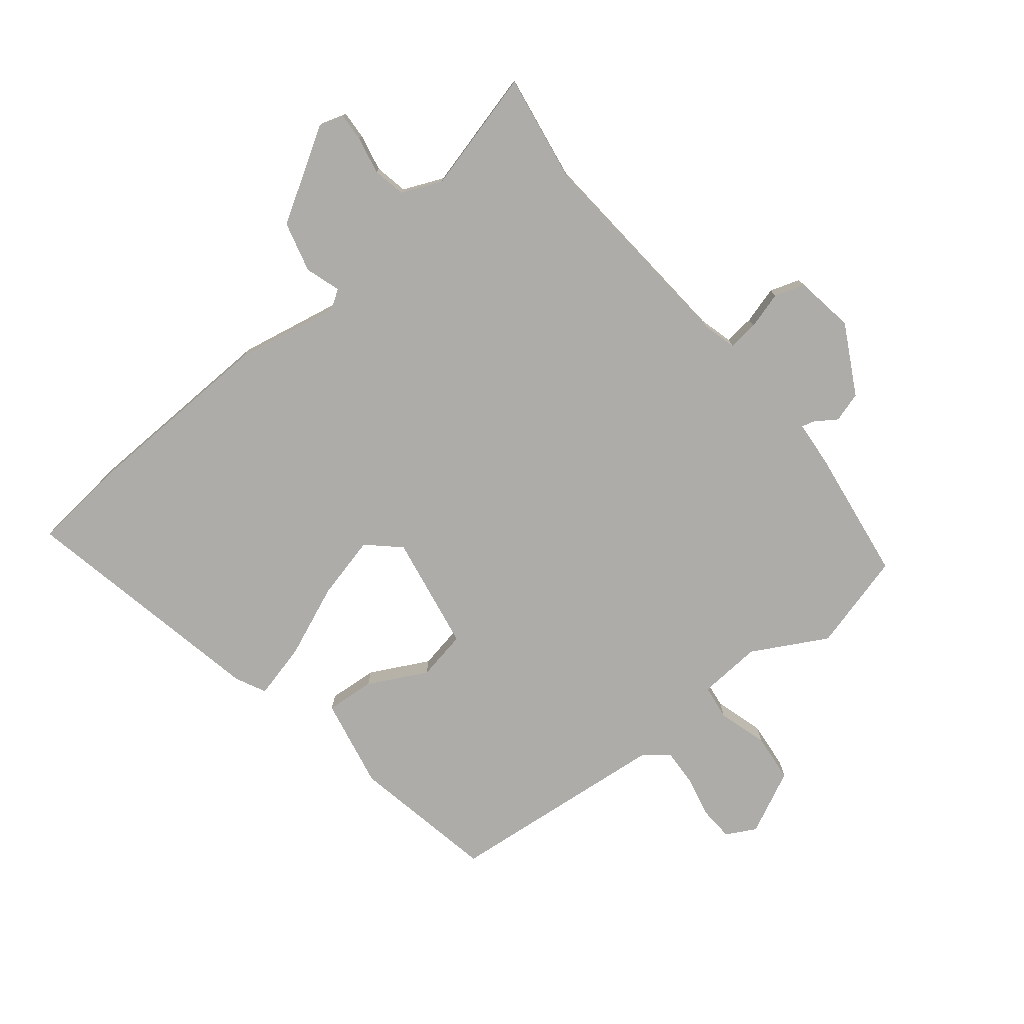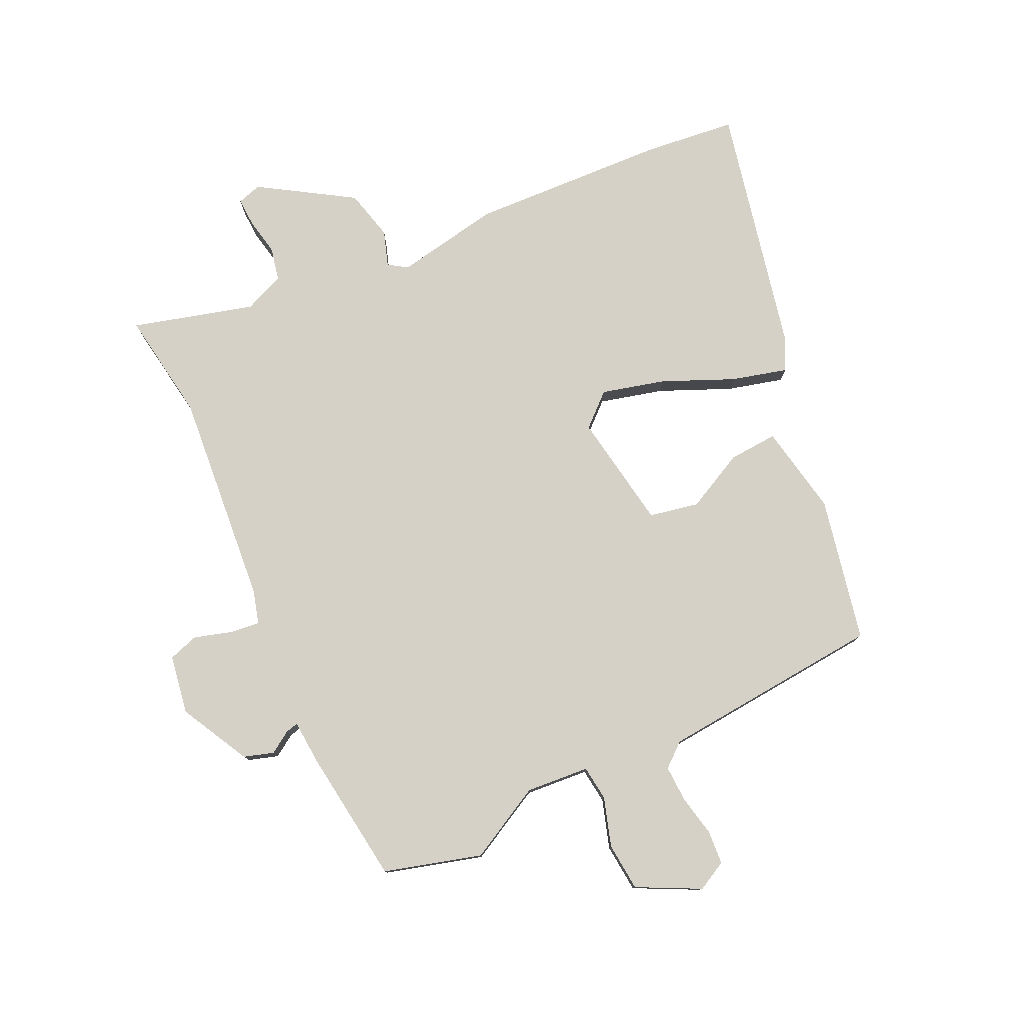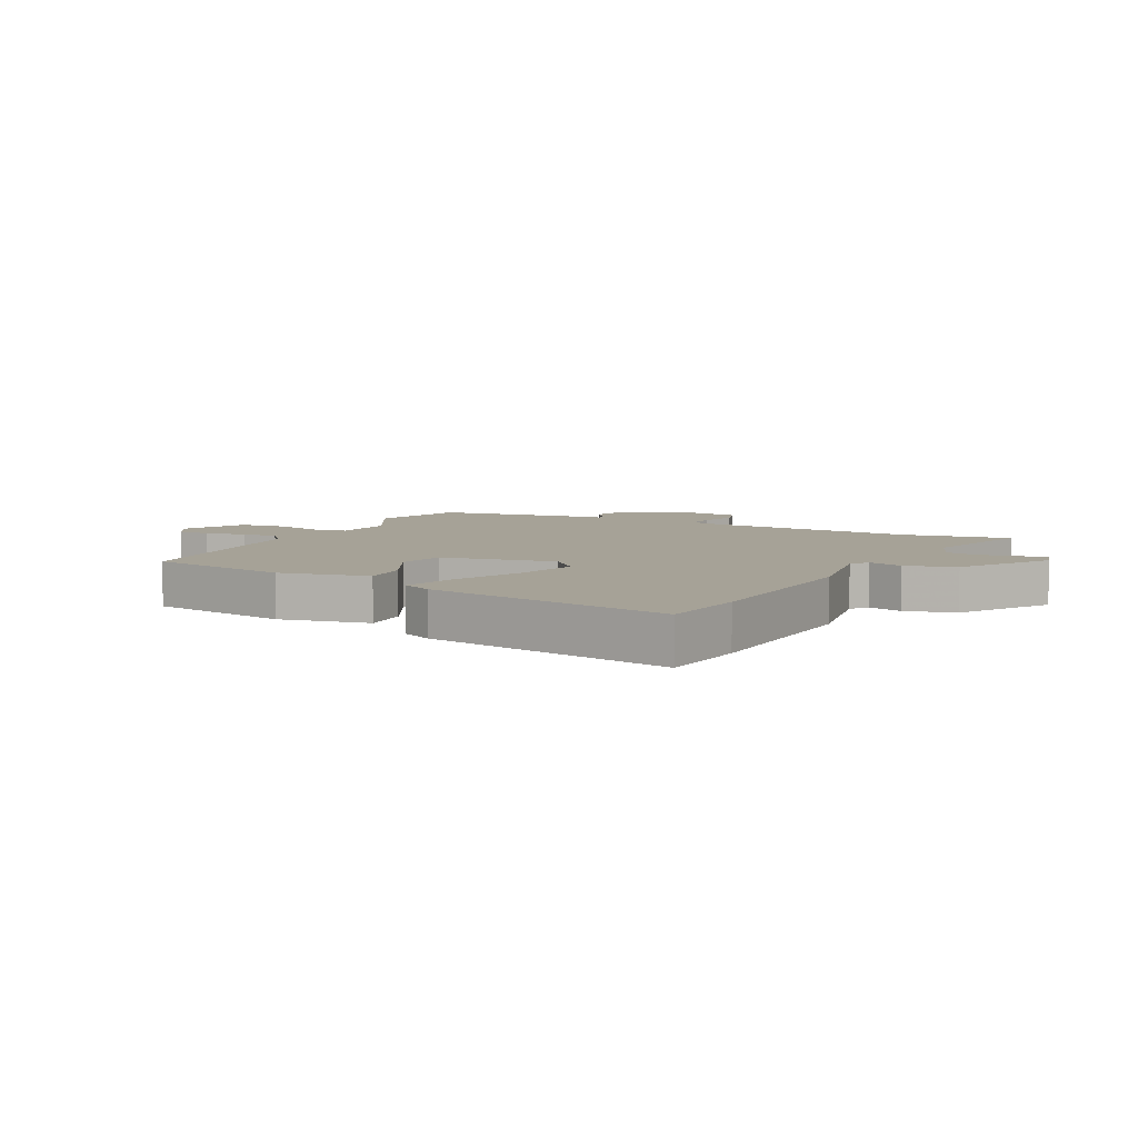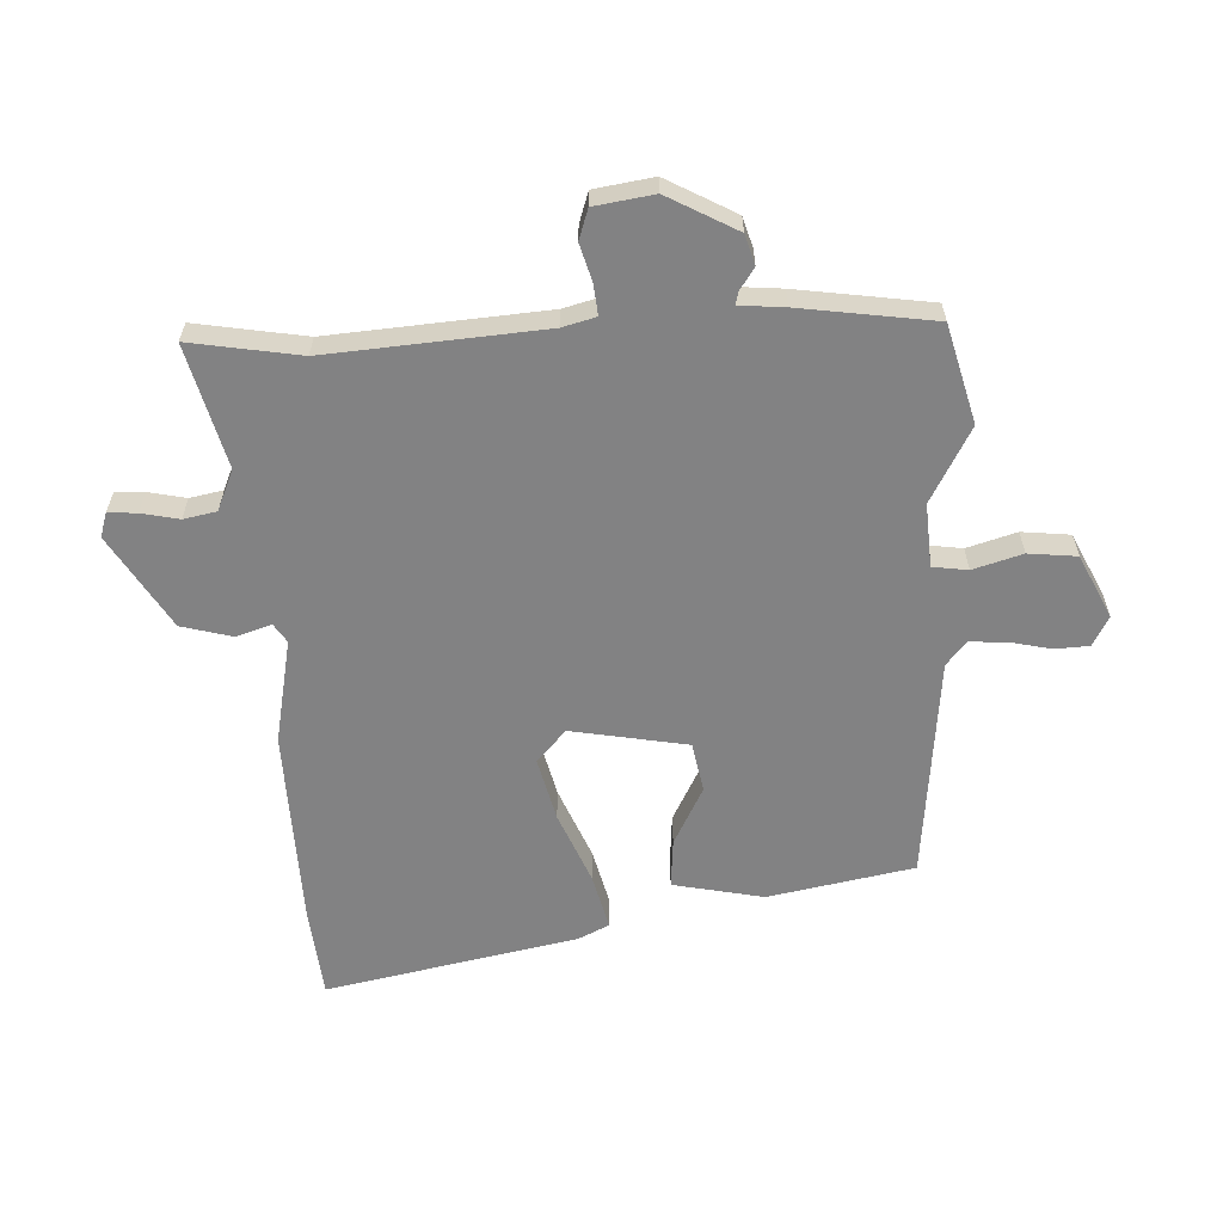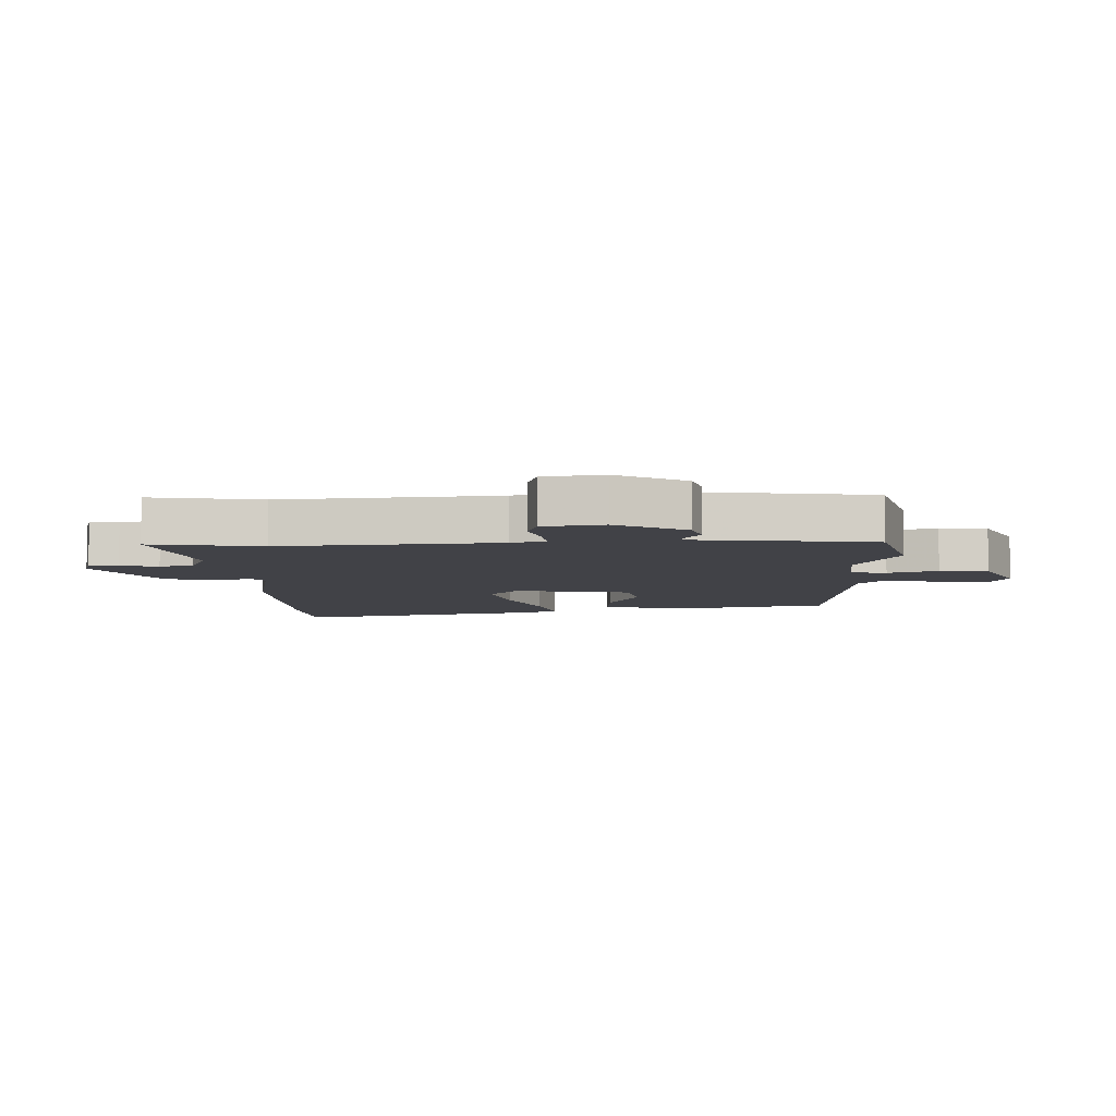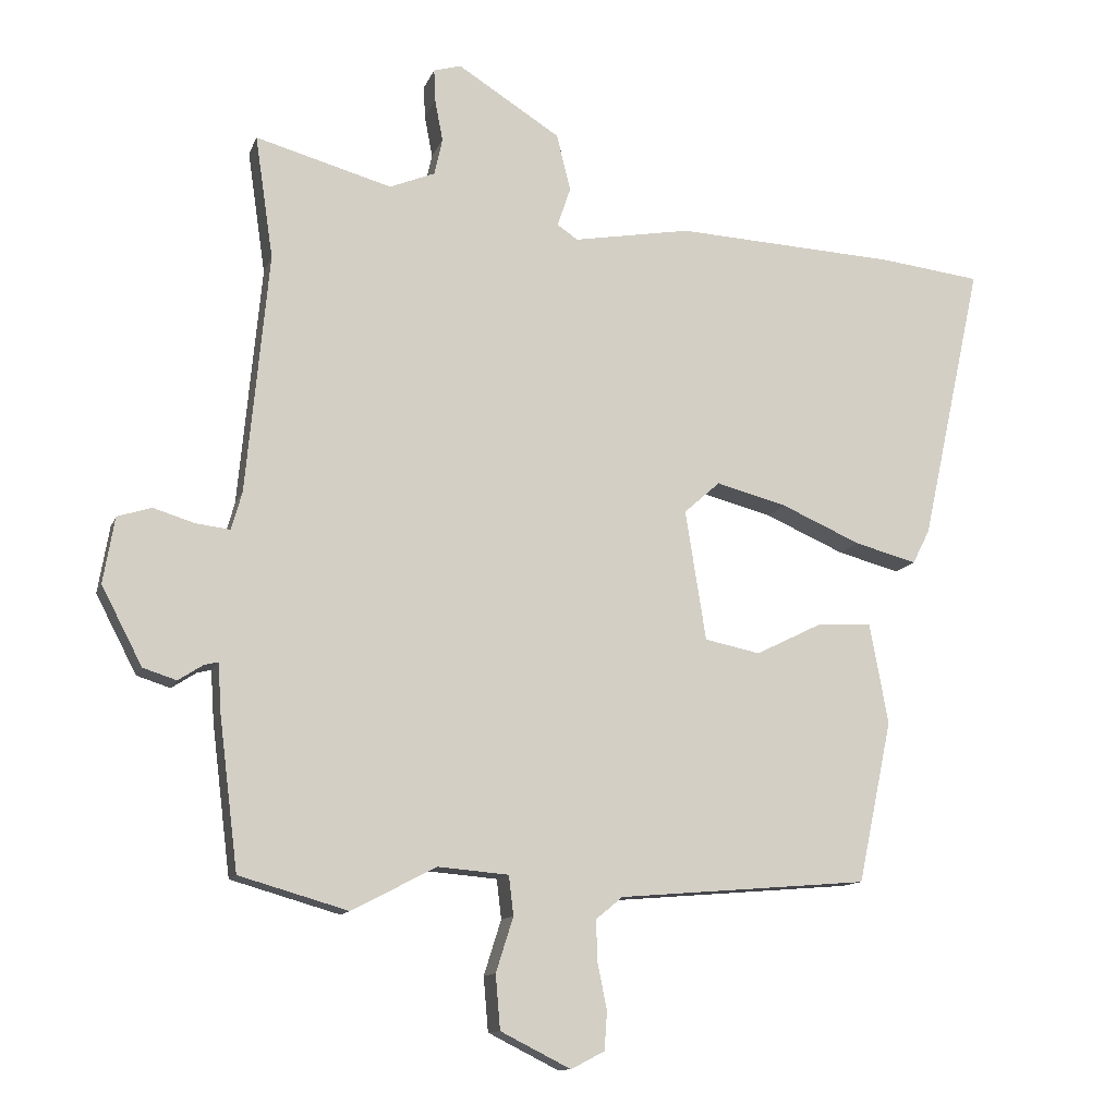
<metadata>
{"format":"obj","ext":"obj","renderer":"f3d","projection":"perspective","resolution":1024,"background":"white","views":[{"elev":-76.8,"azim":37.9,"up":"+Y"},{"elev":78.7,"azim":154.6,"up":"+Y"},{"elev":6.5,"azim":-63.7,"up":"+Y"},{"elev":-60.8,"azim":91.5,"up":"+Y"},{"elev":-6.8,"azim":91.2,"up":"+Y"},{"elev":-12.1,"azim":164.2,"up":"+Z"}]}
</metadata>
<code>
v -0.642 0.07 0.483
v -0.49 0.07 0.501
v -0.158 0.07 0.518
v 0.018 0.07 0.487
v 0.049 0.07 0.508
v 0.029 0.07 0.567
v 0.05 0.07 0.652
v 0.204 0.07 0.749
v 0.245 0.07 0.737
v 0.243 0.07 0.689
v 0.231 0.07 0.626
v 0.243 0.07 0.571
v 0.311 0.07 0.543
v 0.515 0.07 0.6
v 0.488 0.07 0.416
v 0.522 0.07 0.056
v 0.538 0.07 0
v 0.589 0.07 0.006
v 0.651 0.07 0.025
v 0.702 0.07 0.009
v 0.719 0.07 -0.09
v 0.658 0.07 -0.207
v 0.608 0.07 -0.223
v 0.571 0.07 -0.199
v 0.55 0.07 -0.194
v 0.545 0.07 -0.27
v 0.517 0.07 -0.495
v 0.354 0.07 -0.542
v 0.228 0.07 -0.476
v 0.122 0.07 -0.485
v 0.115 0.07 -0.544
v 0.141 0.07 -0.626
v 0.134 0.07 -0.707
v 0.029 0.07 -0.76
v -0.021 0.07 -0.734
v -0.025 0.07 -0.677
v -0.011 0.07 -0.607
v -0.009 0.07 -0.546
v -0.049 0.07 -0.513
v -0.424 0.07 -0.482
v -0.475 0.07 -0.24
v -0.447 0.07 -0.088
v -0.365 0.07 -0.093
v -0.266 0.07 -0.142
v -0.183 0.07 -0.125
v -0.152 0.07 0.07
v -0.206 0.07 0.118
v -0.312 0.07 0.09
v -0.431 0.07 0.038
v -0.524 0.07 0.013
v -0.55 0.07 0.064
v -0.642 0 0.483
v -0.49 0 0.501
v -0.158 0 0.518
v 0.018 0 0.487
v 0.049 0 0.508
v 0.029 0 0.567
v 0.05 0 0.652
v 0.204 0 0.749
v 0.245 0 0.737
v 0.243 0 0.689
v 0.231 0 0.626
v 0.243 0 0.571
v 0.311 0 0.543
v 0.515 0 0.6
v 0.488 0 0.416
v 0.522 0 0.056
v 0.538 0 0
v 0.589 0 0.006
v 0.651 0 0.025
v 0.702 0 0.009
v 0.719 0 -0.09
v 0.658 0 -0.207
v 0.608 0 -0.223
v 0.571 0 -0.199
v 0.55 0 -0.194
v 0.545 0 -0.27
v 0.517 0 -0.495
v 0.354 0 -0.542
v 0.228 0 -0.476
v 0.122 0 -0.485
v 0.115 0 -0.544
v 0.141 0 -0.626
v 0.134 0 -0.707
v 0.029 0 -0.76
v -0.021 0 -0.734
v -0.025 0 -0.677
v -0.011 0 -0.607
v -0.009 0 -0.546
v -0.049 0 -0.513
v -0.424 0 -0.482
v -0.475 0 -0.24
v -0.447 0 -0.088
v -0.365 0 -0.093
v -0.266 0 -0.142
v -0.183 0 -0.125
v -0.152 0 0.07
v -0.206 0 0.118
v -0.312 0 0.09
v -0.431 0 0.038
v -0.524 0 0.013
v -0.55 0 0.064
f 2 3 4
f 1 2 4
f 51 1 4
f 50 51 4
f 49 50 4
f 48 49 4
f 47 48 4 5
f 46 47 5
f 45 46 5
f 42 43 44
f 41 42 44
f 40 41 44
f 39 40 44
f 38 39 44 45
f 35 36 37
f 34 35 37
f 33 34 37
f 32 33 37
f 31 32 37
f 30 31 37 38
f 27 28 29
f 26 27 29
f 25 26 29
f 25 29 30
f 22 23 24
f 21 22 24
f 20 21 24
f 19 20 24
f 18 19 24
f 17 18 24 25
f 38 45 5
f 30 38 5
f 25 30 5
f 17 25 5
f 16 17 5
f 9 10 11
f 8 9 11
f 7 8 11
f 6 7 11
f 5 6 11
f 5 11 12
f 5 12 13
f 16 5 13
f 15 16 13
f 13 14 15
f 55 54 53
f 55 53 52
f 55 52 102
f 55 102 101
f 55 101 100
f 55 100 99
f 56 55 99 98
f 56 98 97
f 56 97 96
f 95 94 93
f 95 93 92
f 95 92 91
f 95 91 90
f 96 95 90 89
f 88 87 86
f 88 86 85
f 88 85 84
f 88 84 83
f 88 83 82
f 89 88 82 81
f 80 79 78
f 80 78 77
f 80 77 76
f 81 80 76
f 75 74 73
f 75 73 72
f 75 72 71
f 75 71 70
f 75 70 69
f 76 75 69 68
f 56 96 89
f 56 89 81
f 56 81 76
f 56 76 68
f 56 68 67
f 62 61 60
f 62 60 59
f 62 59 58
f 62 58 57
f 62 57 56
f 63 62 56
f 64 63 56
f 64 56 67
f 64 67 66
f 66 65 64
f 1 52 53 2
f 2 53 54 3
f 3 54 55 4
f 4 55 56 5
f 5 56 57 6
f 6 57 58 7
f 7 58 59 8
f 8 59 60 9
f 9 60 61 10
f 10 61 62 11
f 11 62 63 12
f 12 63 64 13
f 13 64 65 14
f 14 65 66 15
f 15 66 67 16
f 16 67 68 17
f 17 68 69 18
f 18 69 70 19
f 19 70 71 20
f 20 71 72 21
f 21 72 73 22
f 22 73 74 23
f 23 74 75 24
f 24 75 76 25
f 25 76 77 26
f 26 77 78 27
f 27 78 79 28
f 28 79 80 29
f 29 80 81 30
f 30 81 82 31
f 31 82 83 32
f 32 83 84 33
f 33 84 85 34
f 34 85 86 35
f 35 86 87 36
f 36 87 88 37
f 37 88 89 38
f 38 89 90 39
f 39 90 91 40
f 40 91 92 41
f 41 92 93 42
f 42 93 94 43
f 43 94 95 44
f 44 95 96 45
f 45 96 97 46
f 46 97 98 47
f 47 98 99 48
f 48 99 100 49
f 49 100 101 50
f 50 101 102 51
f 51 102 52 1

</code>
